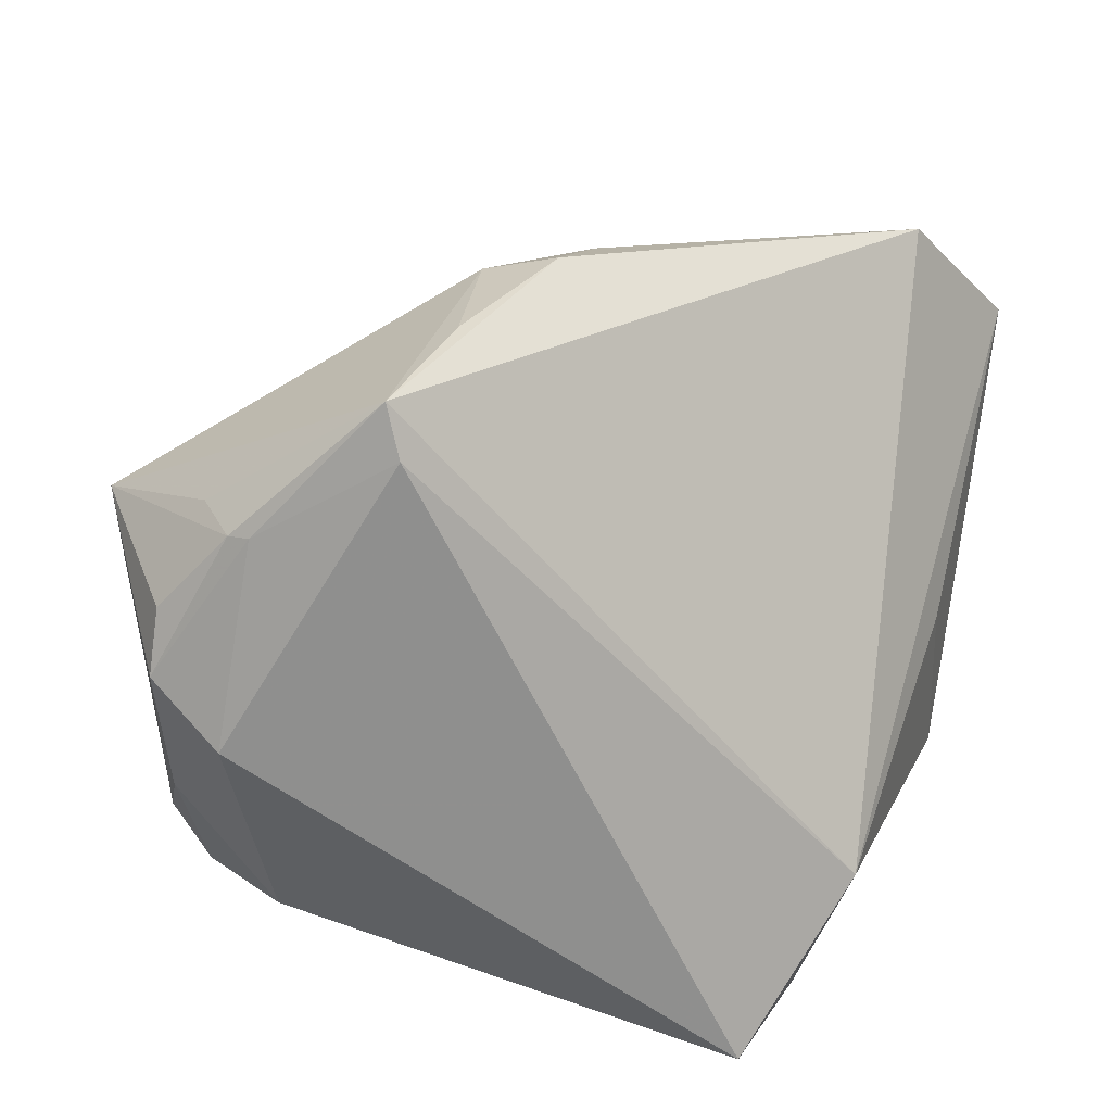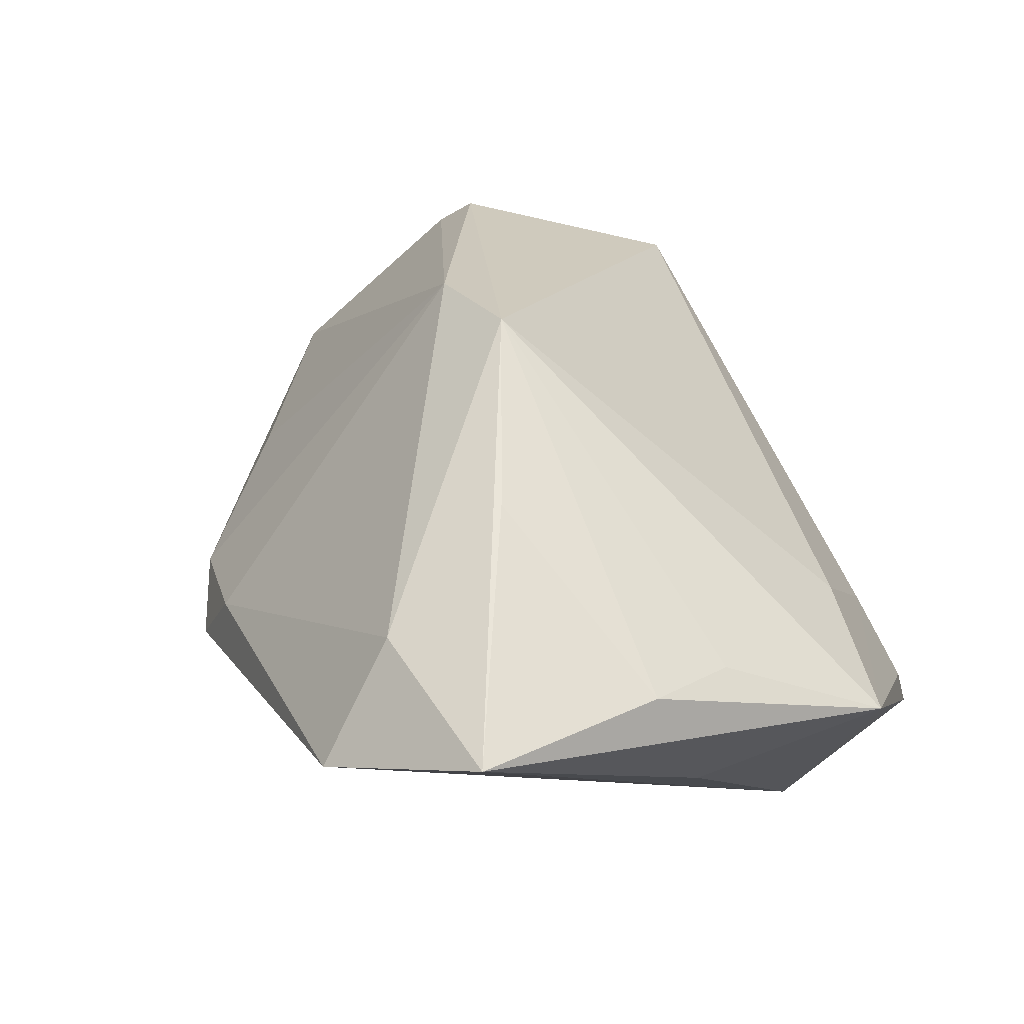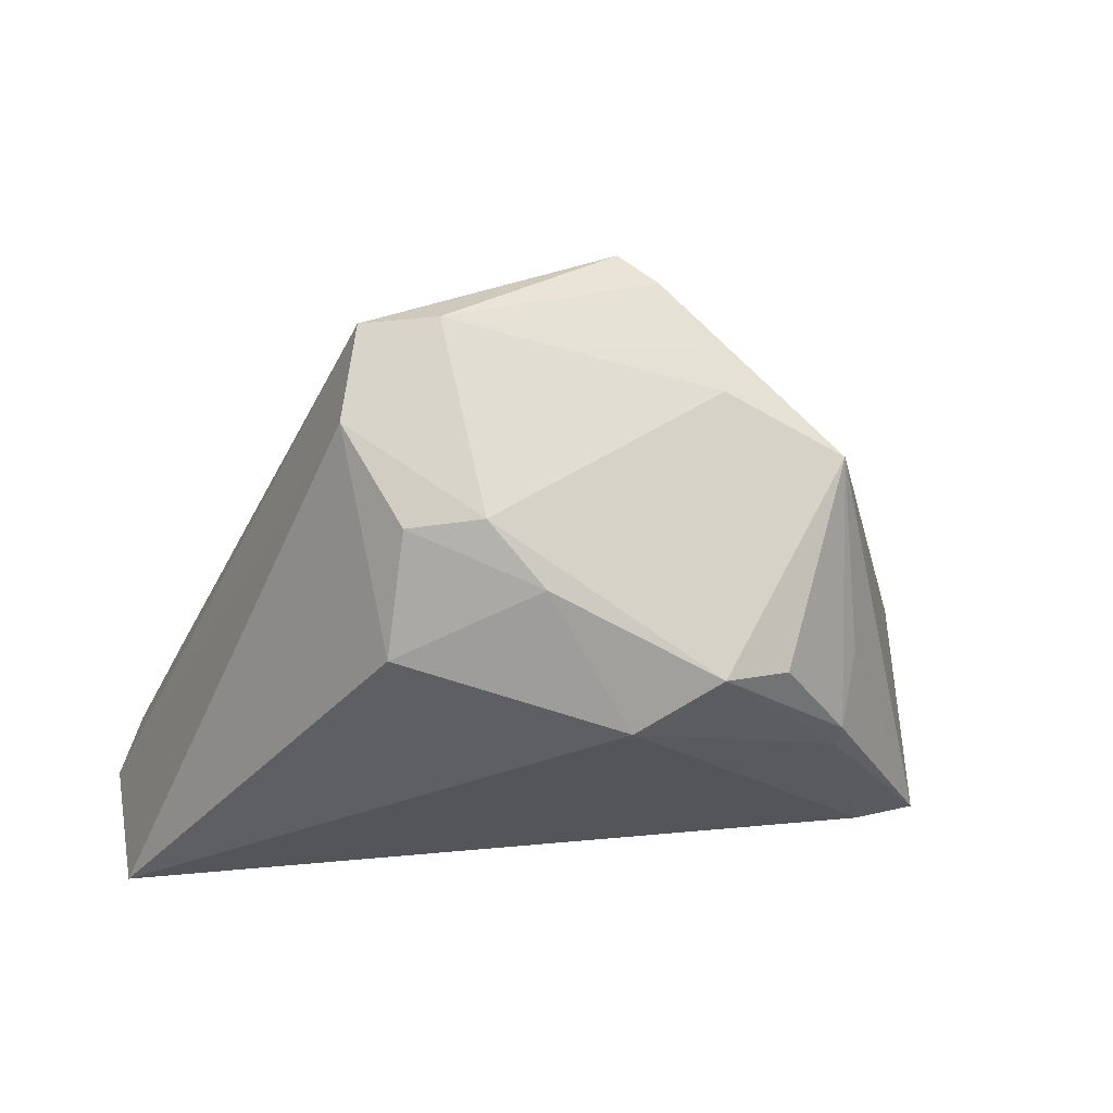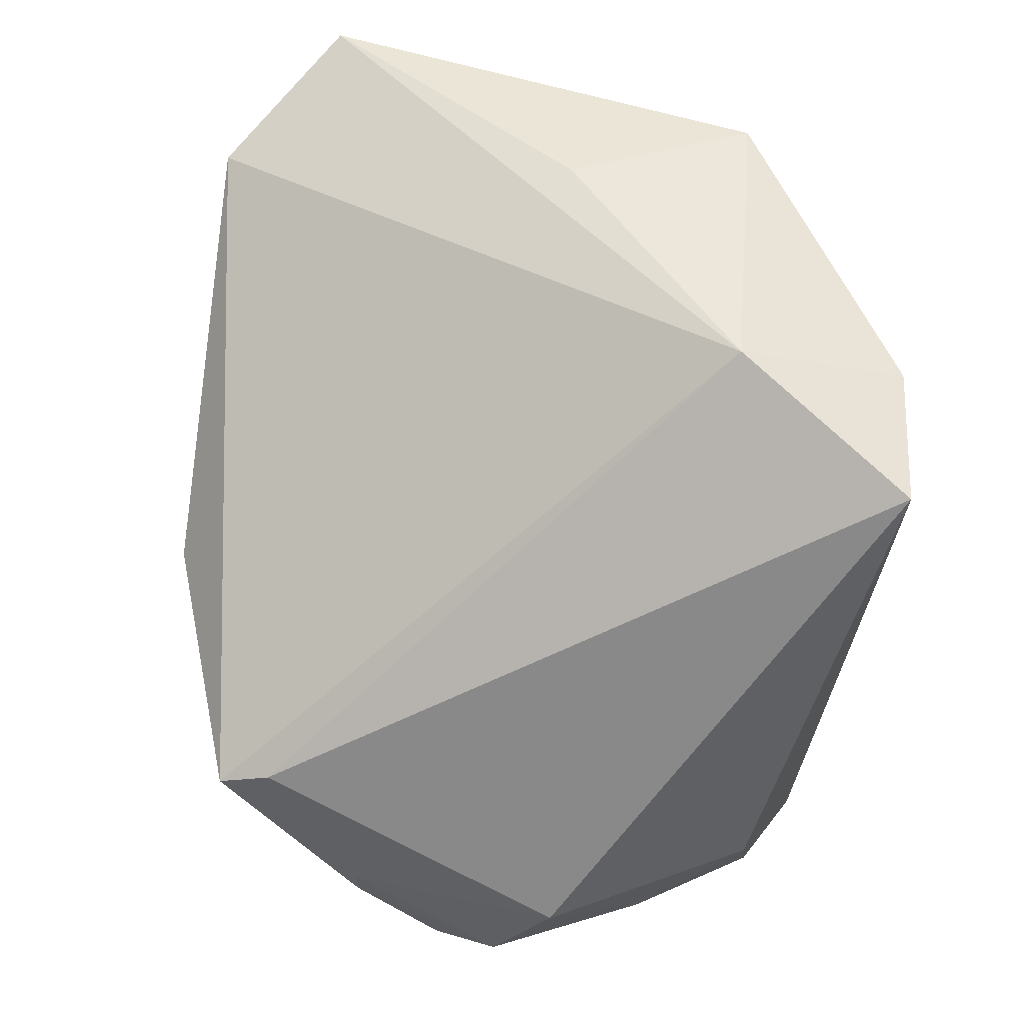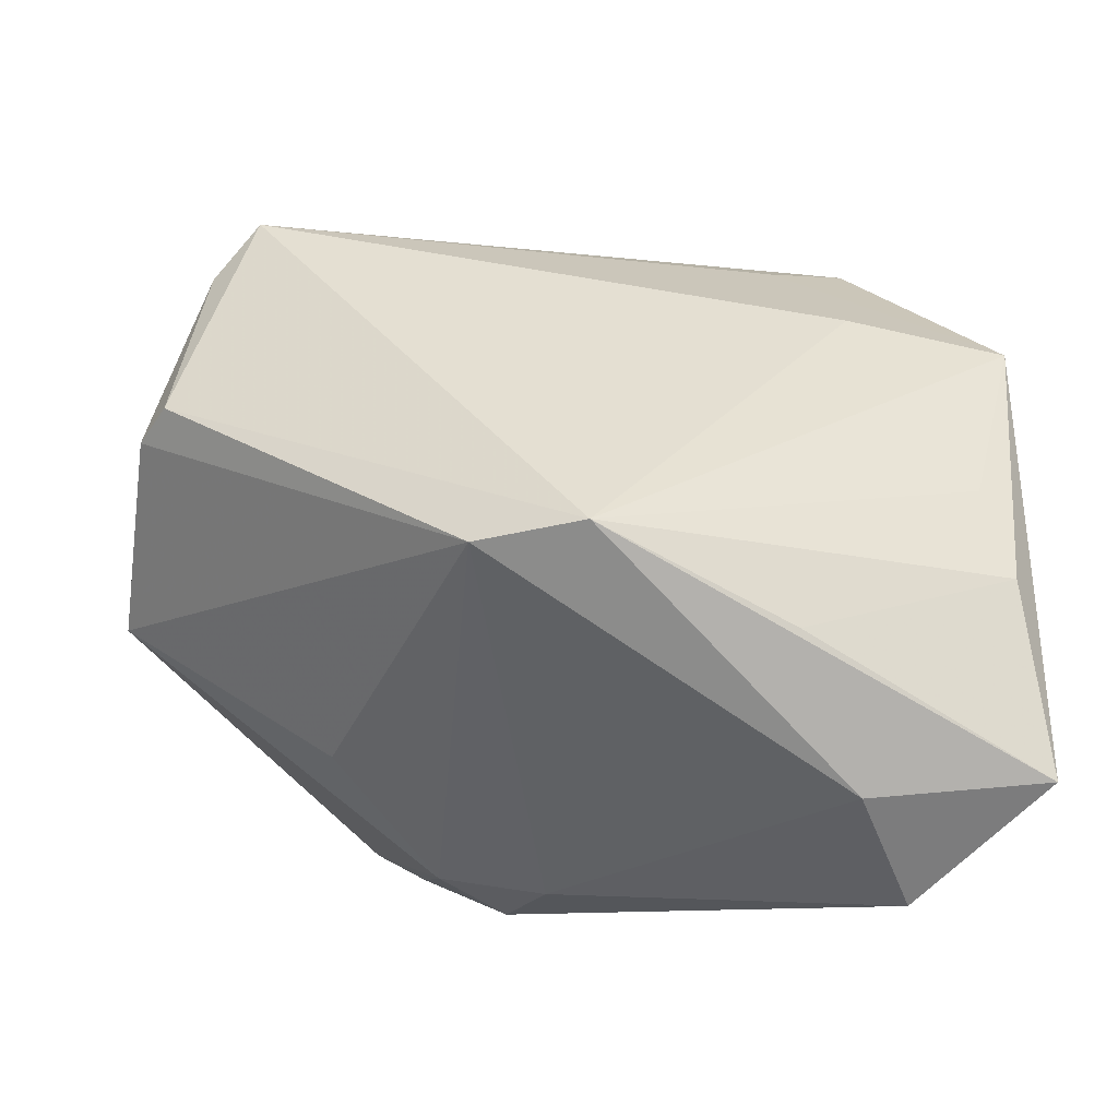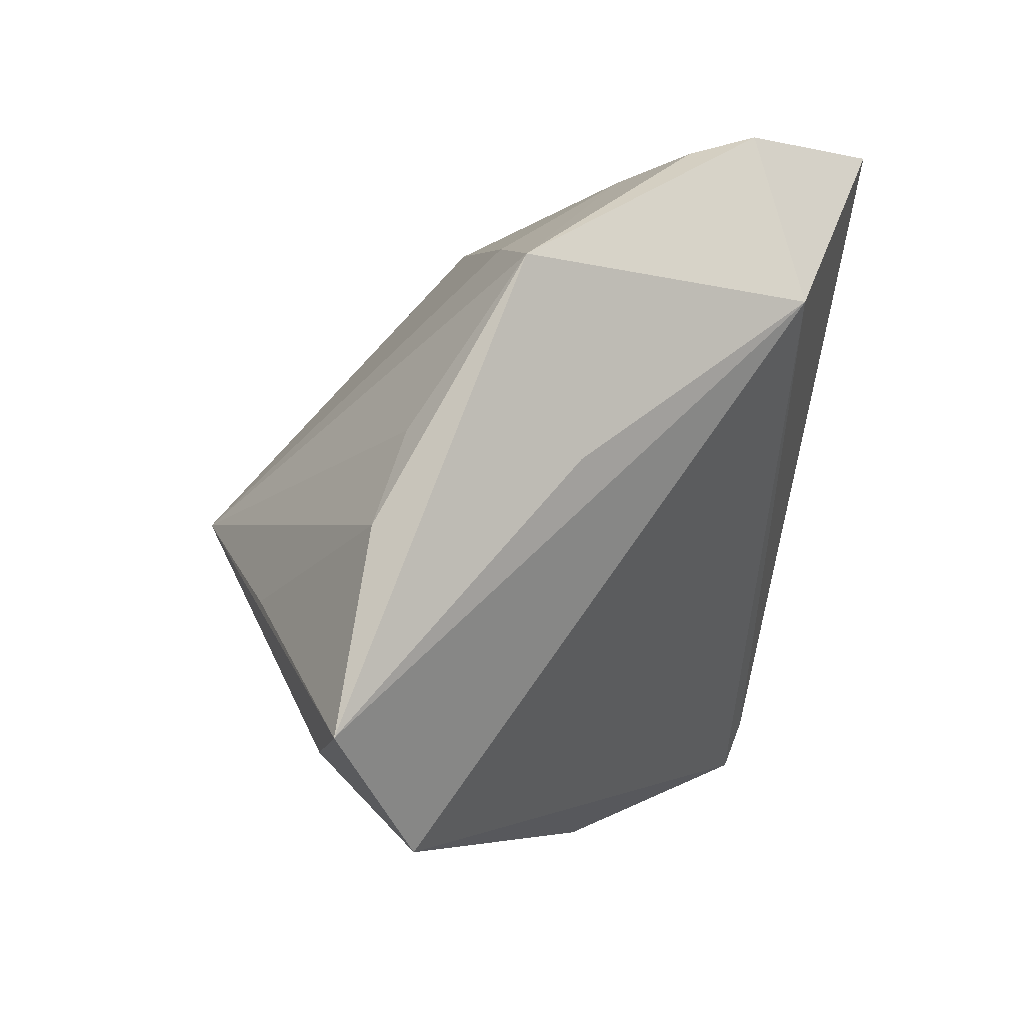
<metadata>
{"format":"obj","ext":"obj","renderer":"f3d","projection":"perspective","resolution":1024,"background":"white","views":[{"elev":-61.9,"azim":-8.8,"up":"+Z"},{"elev":49.6,"azim":64.2,"up":"+Z"},{"elev":-27.4,"azim":-116.4,"up":"+Z"},{"elev":-61.5,"azim":83.2,"up":"+Z"},{"elev":-9.9,"azim":-1.2,"up":"+Y"},{"elev":-5.2,"azim":79.9,"up":"+Y"}]}
</metadata>
<code>
v -0.04051 0.01378 0.009739
v 0.04126 0.003917 0.01763
v 0.03351 -0.03676 0.01575
v 0.03145 0.03683 -0.02013
v -0.0014 -0.03503 0.0005627
v 0.02997 0.0243 0.006497
v -0.01802 -0.02422 -0.03196
v -0.03137 0.007939 -0.03435
v -0.03882 0.00251 -0.03102
v 0.03417 0.01907 -0.02459
v 0.002113 -0.00224 0.03435
v -0.005406 -0.03683 -0.008162
v -0.03643 0.02493 -0.01893
v -0.04648 -0.006334 -0.00989
v -0.02355 -0.02092 -0.000181
v -0.0241 0.02882 -0.02839
v -0.03694 0.03009 0.0003808
v 0.03204 0.03461 -0.01298
v -0.03206 0.03615 0.0006932
v -0.03604 0.01878 -0.02443
v -0.04488 0.005176 -0.005145
v 0.02801 -0.02708 0.02457
v -0.0125 -0.0332 -0.00476
v 0.04396 -0.005523 0.02128
v -0.03297 -0.01332 -0.03018
v -0.03588 -0.01327 -0.02353
v 0.04648 -0.02553 0.02496
v 0.02181 -0.0117 0.03019
v 0.02461 0.03683 -0.03435
v -0.01435 -0.03273 -0.01914
v -0.04341 0.01098 0.005745
v 0.04215 0.001382 0.0006128
v 0.02372 0.03326 -0.007195
v 0.0464 0.02053 0.006842
v -0.03897 -0.003975 -0.02888
v -0.03188 0.03093 -0.0192
v -0.009068 -0.003739 0.03044
v -0.02011 -0.02938 -0.03055
v -0.03048 0.03683 -0.009079
v -0.03092 -0.01373 -0.03091
f 14 38 23
f 5 37 23
f 7 8 29
f 29 10 7
f 7 10 38
f 29 8 16
f 27 10 32
f 32 34 27
f 10 34 32
f 19 1 11
f 11 1 37
f 27 28 11
f 22 37 5
f 27 11 22
f 22 11 37
f 5 23 12
f 15 37 14
f 14 23 15
f 15 23 37
f 26 38 14
f 14 25 26
f 26 25 38
f 38 25 40
f 40 7 38
f 8 7 40
f 40 9 8
f 25 9 40
f 17 1 19
f 35 25 14
f 14 9 35
f 35 9 25
f 19 18 4
f 4 18 34
f 4 10 29
f 4 34 10
f 19 11 6
f 6 11 34
f 27 34 24
f 24 28 27
f 24 11 28
f 3 22 5
f 5 12 3
f 27 22 3
f 3 12 38
f 3 10 27
f 38 10 3
f 30 23 38
f 38 12 30
f 30 12 23
f 21 9 14
f 9 21 13
f 13 21 17
f 34 18 33
f 33 6 34
f 33 18 19
f 19 6 33
f 34 11 2
f 2 24 34
f 11 24 2
f 1 17 31
f 17 21 31
f 31 21 14
f 14 37 31
f 37 1 31
f 9 13 20
f 8 9 20
f 20 16 8
f 29 16 39
f 39 17 19
f 39 13 17
f 39 4 29
f 19 4 39
f 36 39 16
f 13 39 36
f 16 20 36
f 36 20 13

</code>
